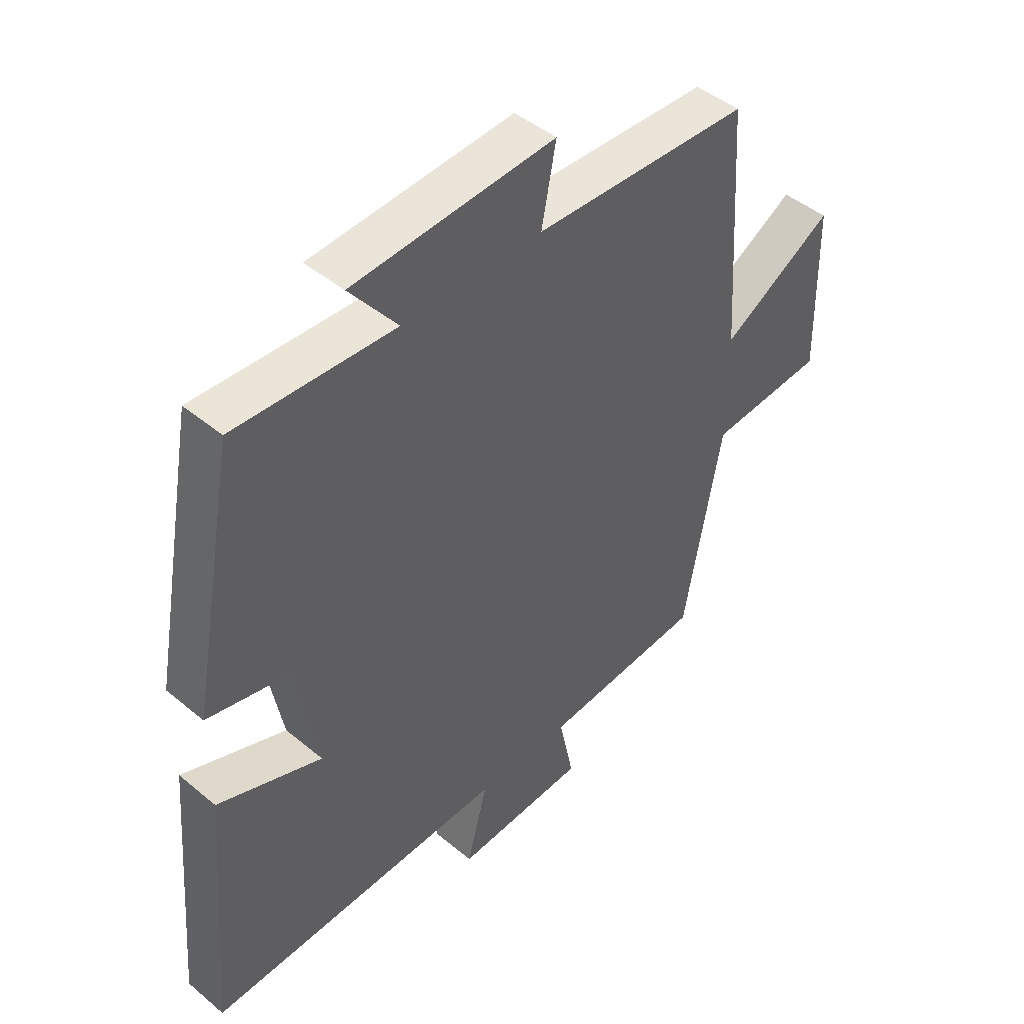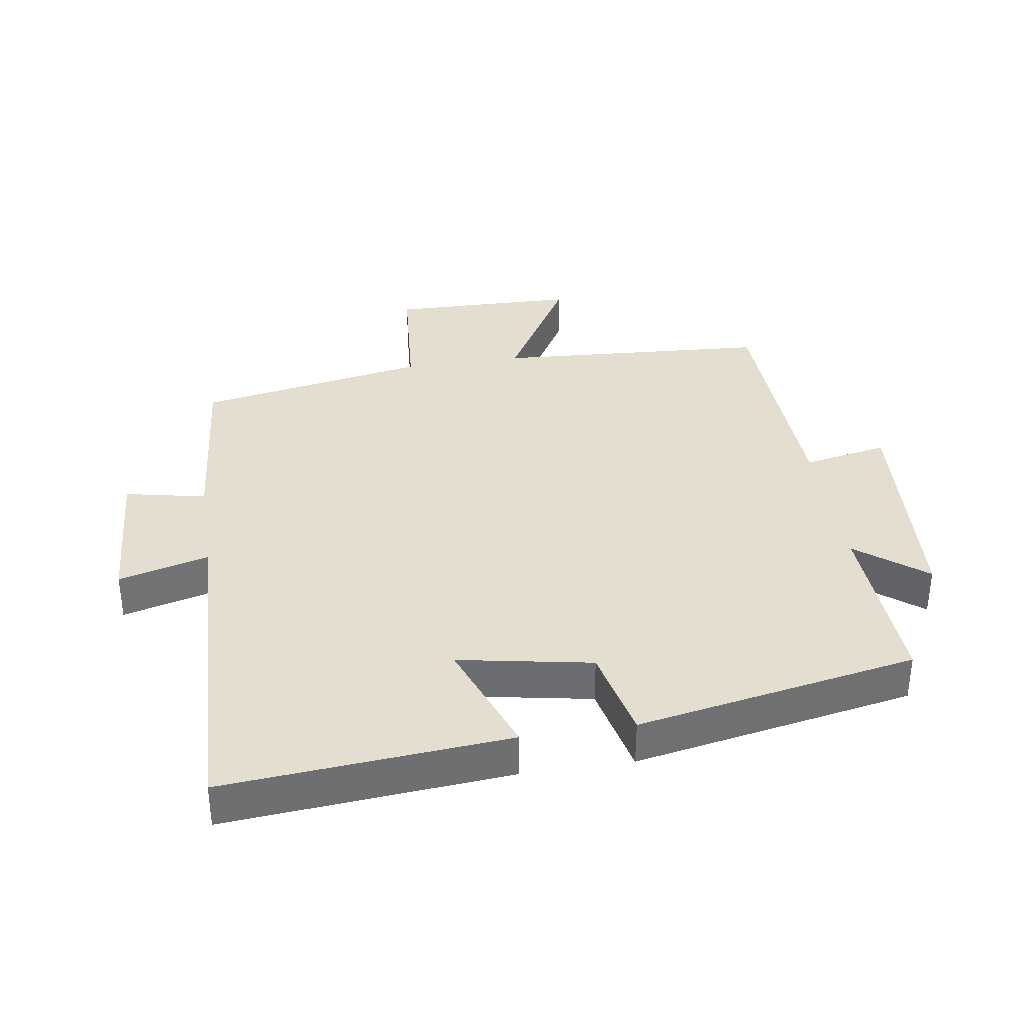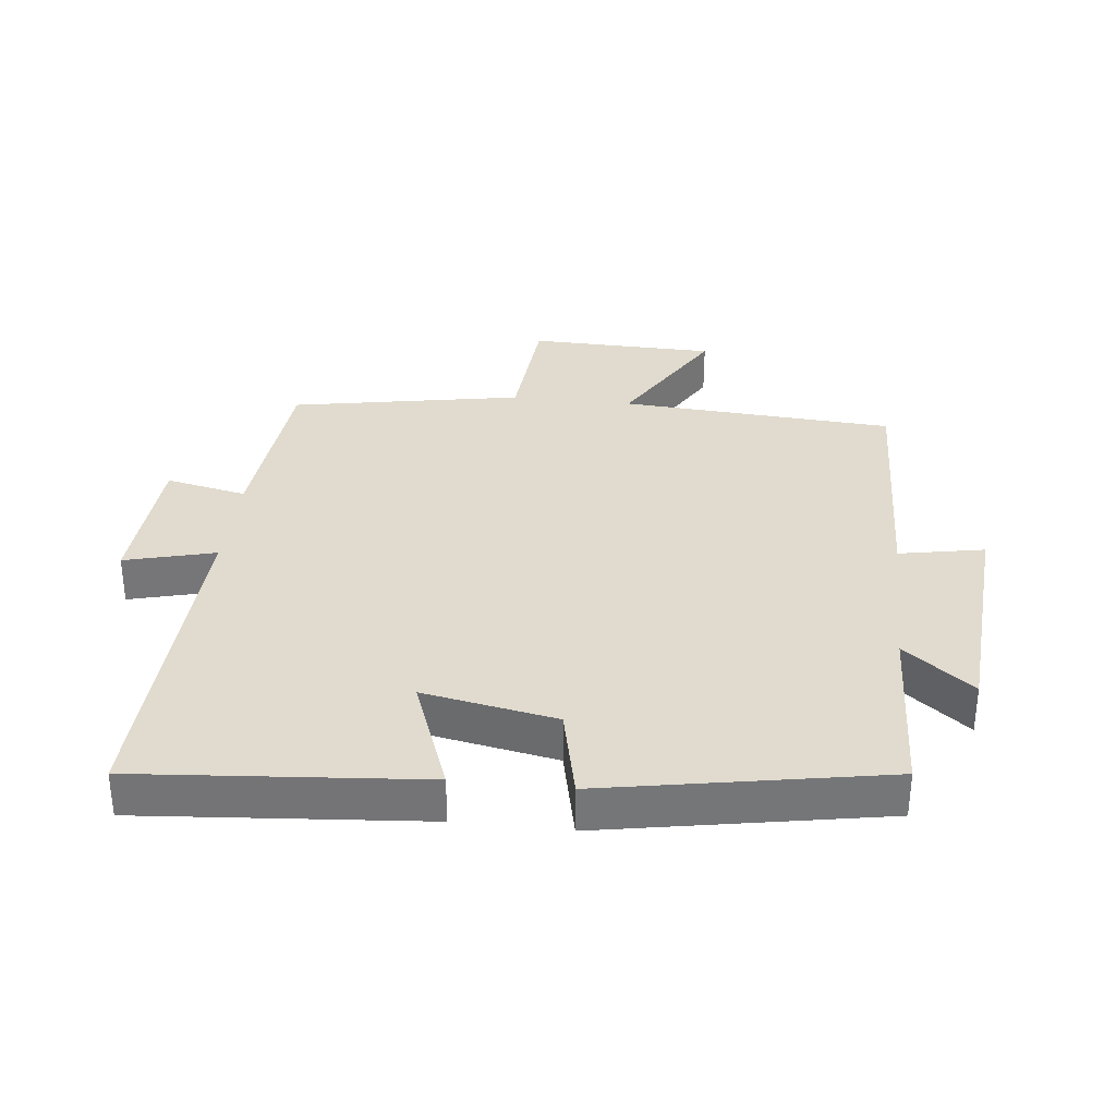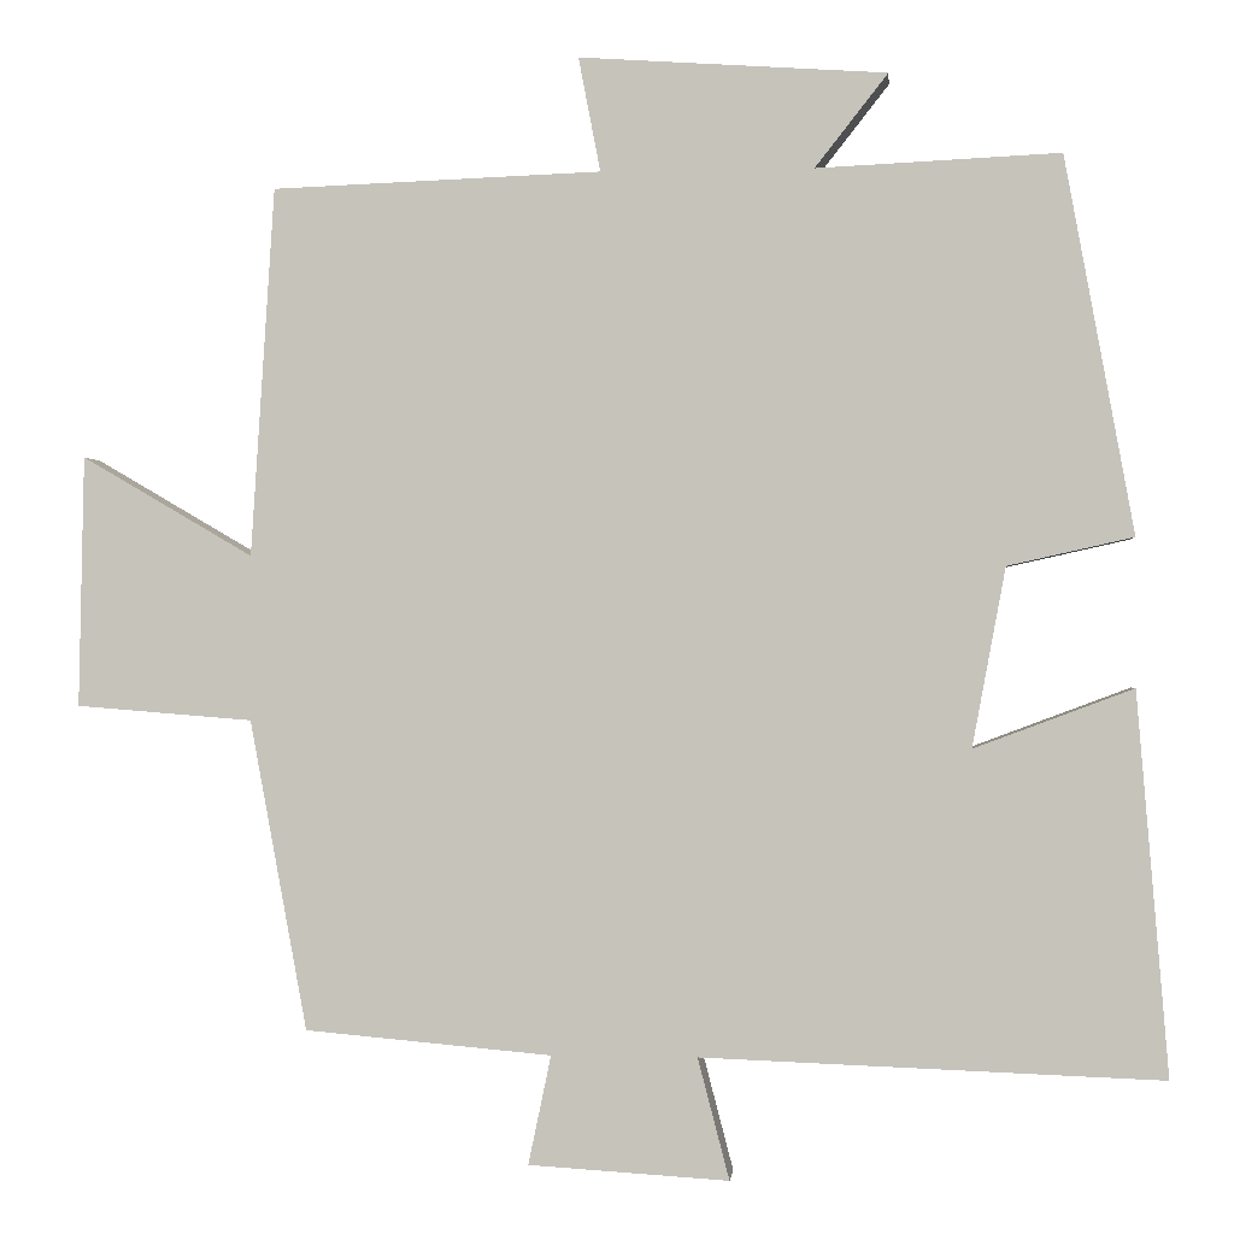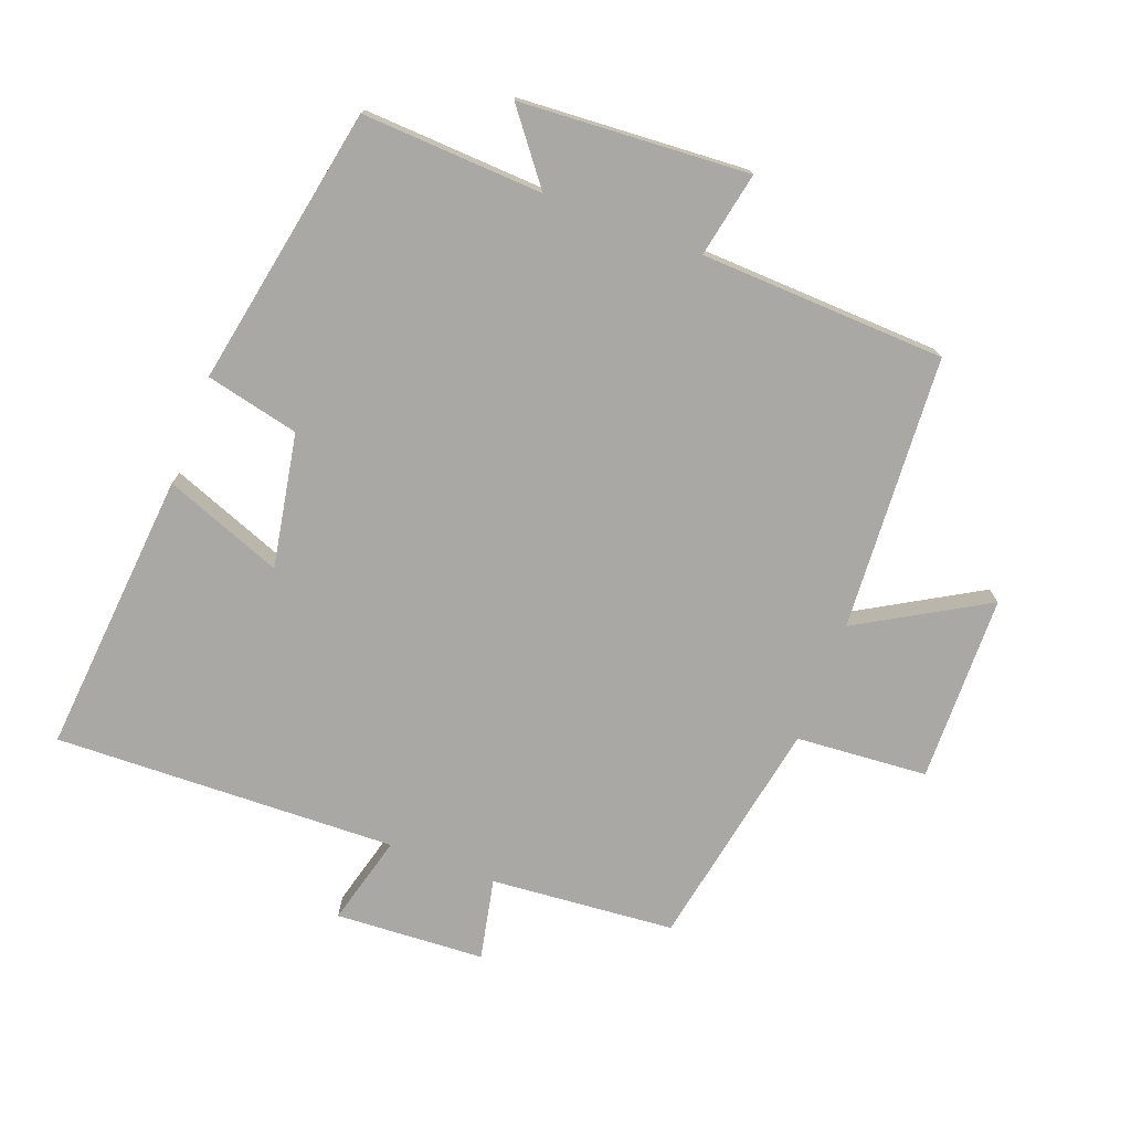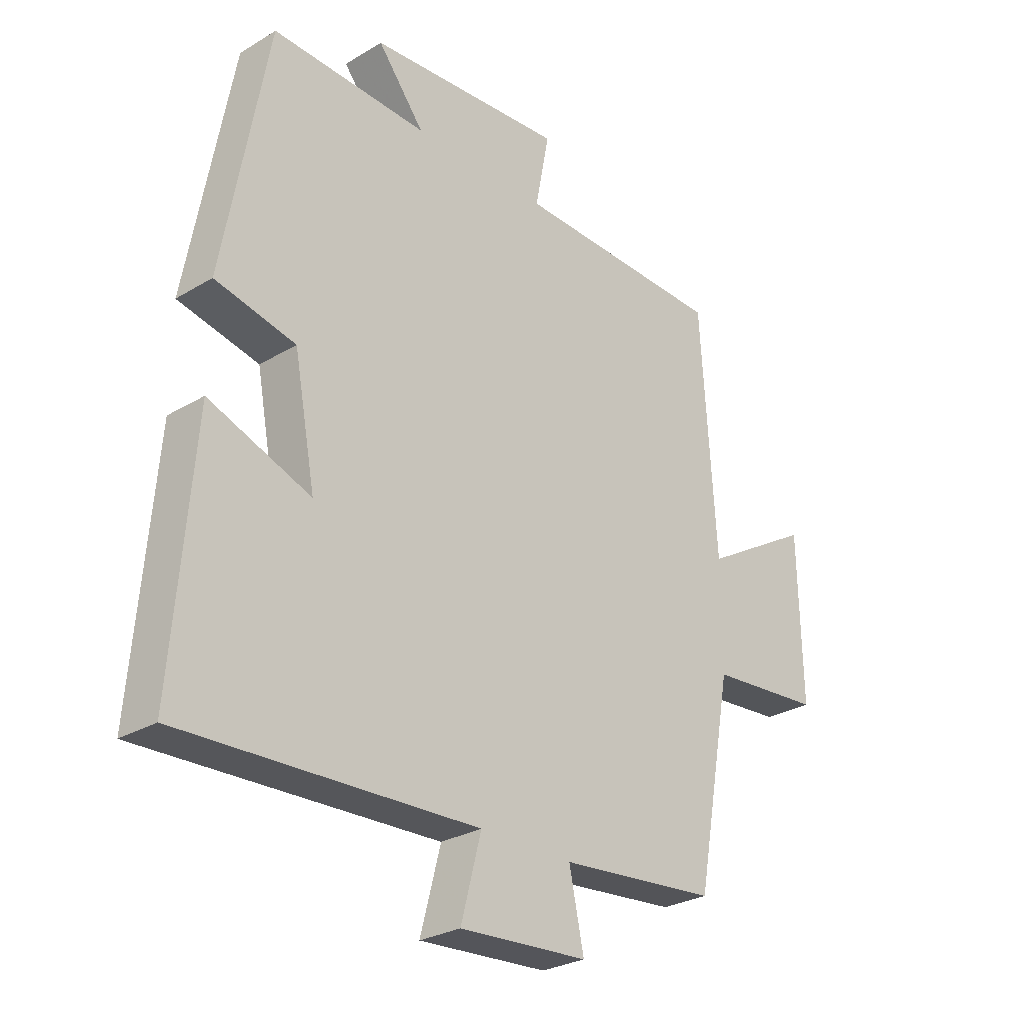
<metadata>
{"format":"obj","ext":"obj","renderer":"f3d","projection":"perspective","resolution":1024,"background":"white","views":[{"elev":45.5,"azim":-46.2,"up":"+Z"},{"elev":35.8,"azim":-98.8,"up":"+Y"},{"elev":33.5,"azim":-83.6,"up":"+Y"},{"elev":-0.6,"azim":-174.4,"up":"+Z"},{"elev":-75.0,"azim":-20.9,"up":"+Y"},{"elev":-27.7,"azim":-47.4,"up":"+Z"}]}
</metadata>
<code>
v -0.421 0.07 0.513
v -0.144 0.07 0.5
v -0.227 0.07 0.606
v 0.123 0.07 0.63
v 0.098 0.07 0.5
v 0.473 0.07 0.486
v 0.5 0.07 0.066
v 0.695 0.07 0.18
v 0.701 0.07 -0.106
v 0.5 0.07 -0.122
v 0.435 0.07 -0.475
v 0.154 0.07 -0.5
v 0.18 0.07 -0.624
v -0.048 0.07 -0.638
v -0.012 0.07 -0.5
v -0.536 0.07 -0.519
v -0.5 0.07 -0.084
v -0.319 0.07 -0.152
v -0.357 0.07 0.052
v -0.5 0.07 0.084
v -0.421 0 0.513
v -0.144 0 0.5
v -0.227 0 0.606
v 0.123 0 0.63
v 0.098 0 0.5
v 0.473 0 0.486
v 0.5 0 0.066
v 0.695 0 0.18
v 0.701 0 -0.106
v 0.5 0 -0.122
v 0.435 0 -0.475
v 0.154 0 -0.5
v 0.18 0 -0.624
v -0.048 0 -0.638
v -0.012 0 -0.5
v -0.536 0 -0.519
v -0.5 0 -0.084
v -0.319 0 -0.152
v -0.357 0 0.052
v -0.5 0 0.084
f 19 20 1 2
f 18 19 2
f 15 16 17 18
f 15 18 2
f 12 13 14 15
f 12 15 2
f 11 12 2
f 10 11 2
f 7 8 9 10
f 7 10 2
f 6 7 2
f 5 6 2
f 2 3 4 5
f 22 21 40 39
f 22 39 38
f 38 37 36 35
f 22 38 35
f 35 34 33 32
f 22 35 32
f 22 32 31
f 22 31 30
f 30 29 28 27
f 22 30 27
f 22 27 26
f 22 26 25
f 25 24 23 22
f 1 21 22 2
f 2 22 23 3
f 3 23 24 4
f 4 24 25 5
f 5 25 26 6
f 6 26 27 7
f 7 27 28 8
f 8 28 29 9
f 9 29 30 10
f 10 30 31 11
f 11 31 32 12
f 12 32 33 13
f 13 33 34 14
f 14 34 35 15
f 15 35 36 16
f 16 36 37 17
f 17 37 38 18
f 18 38 39 19
f 19 39 40 20
f 20 40 21 1

</code>
